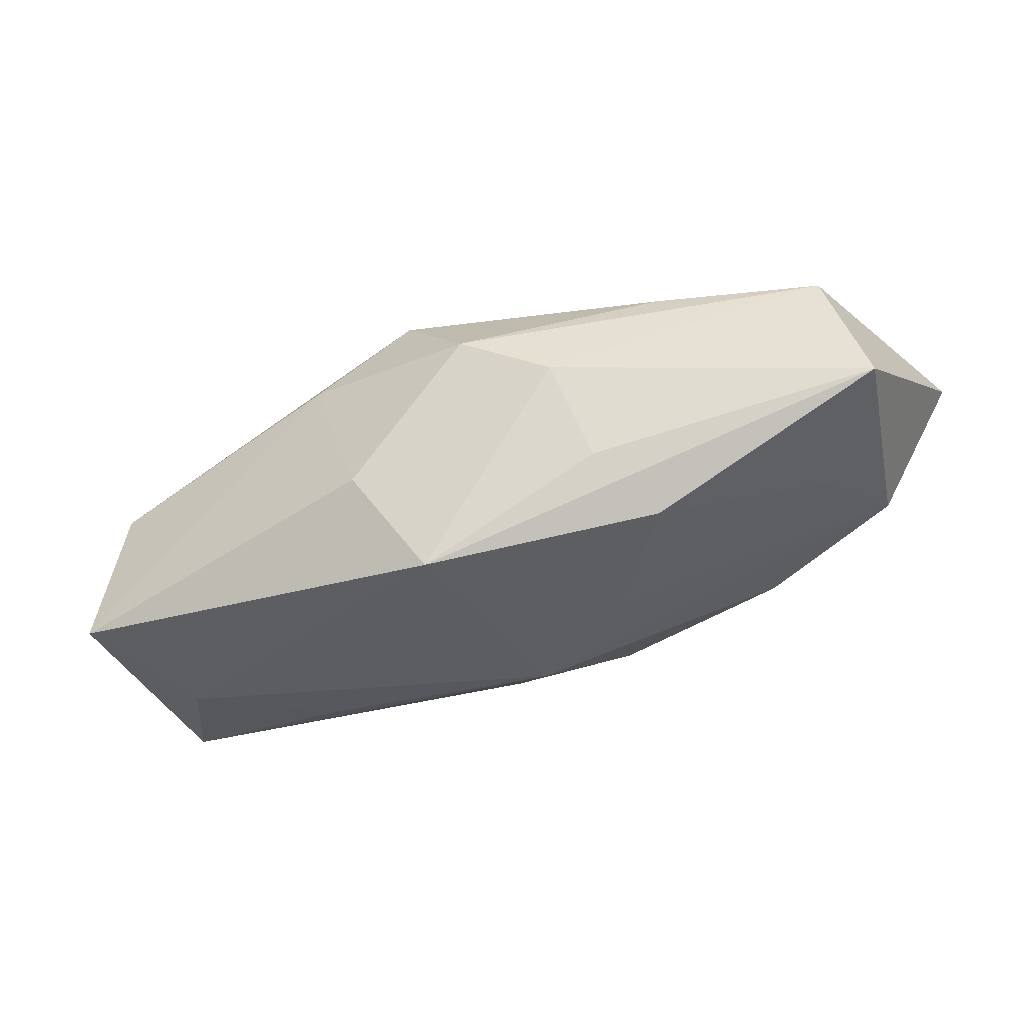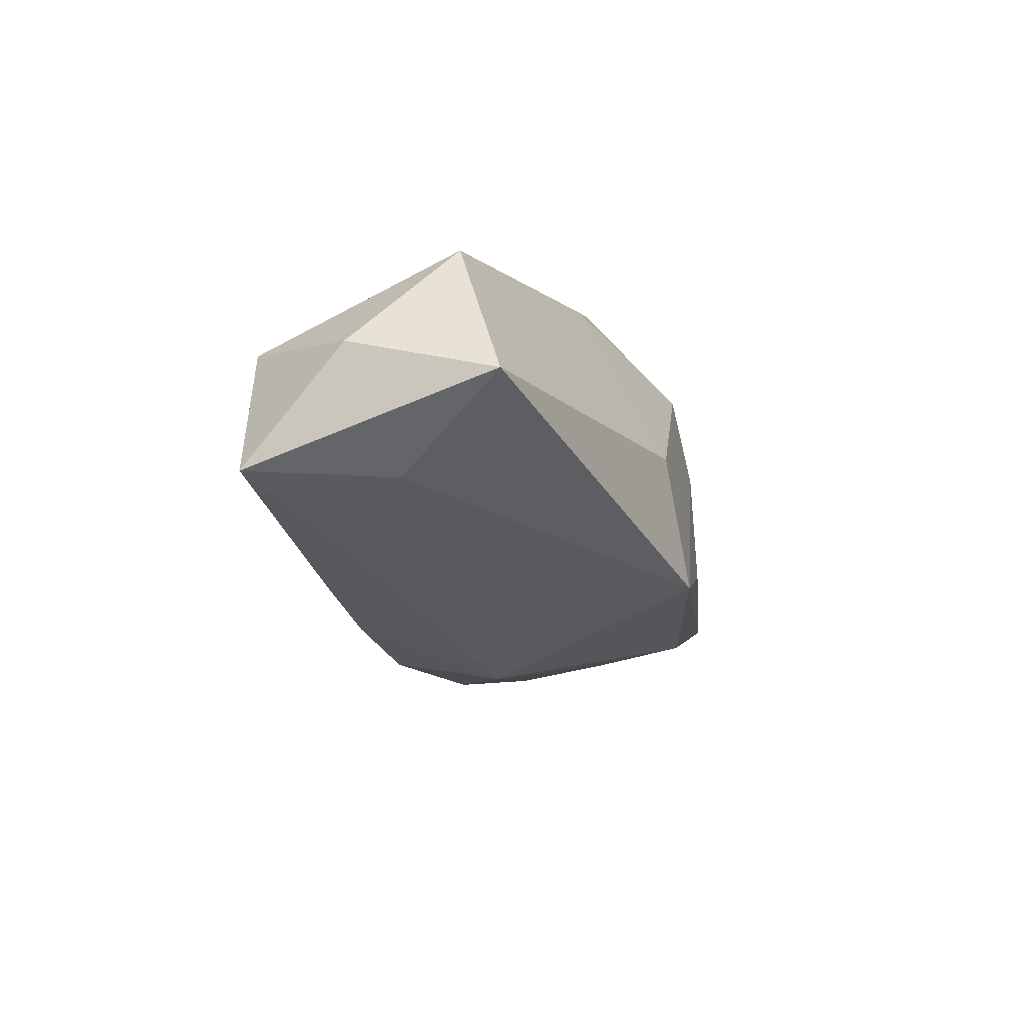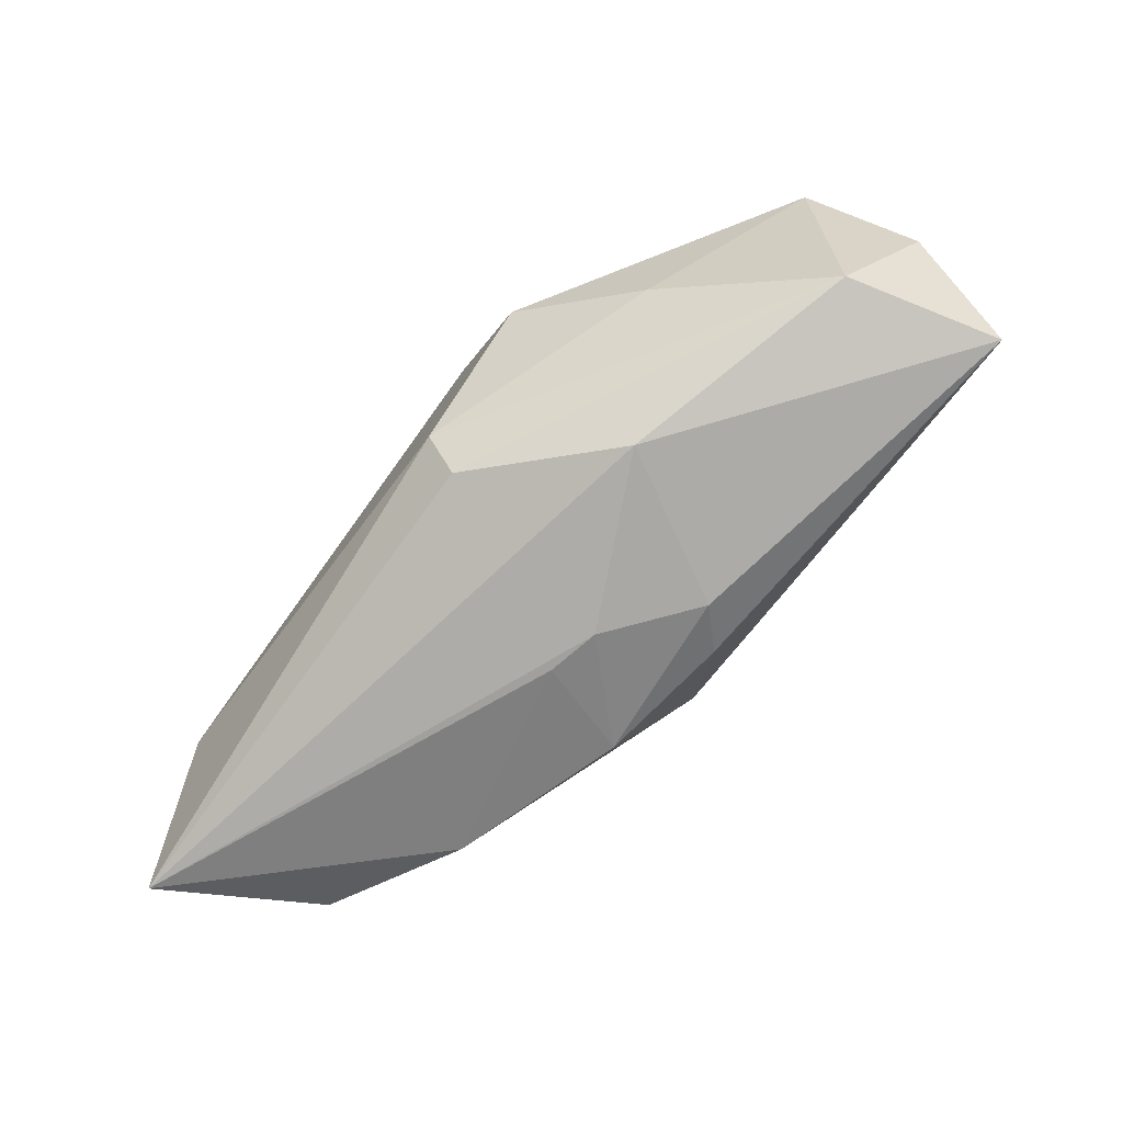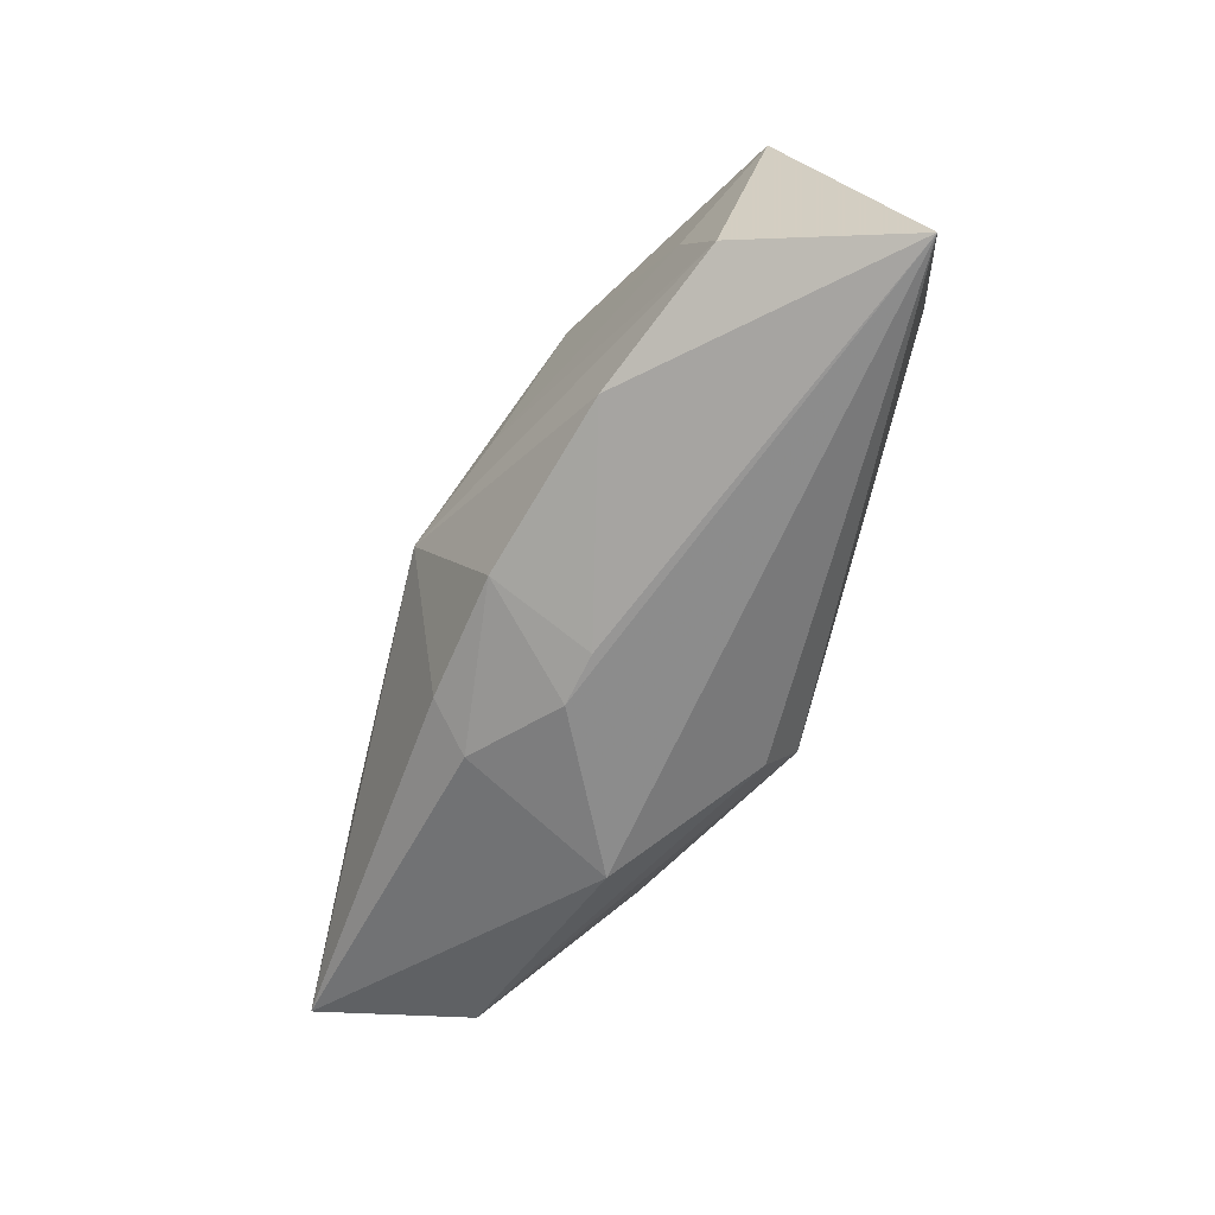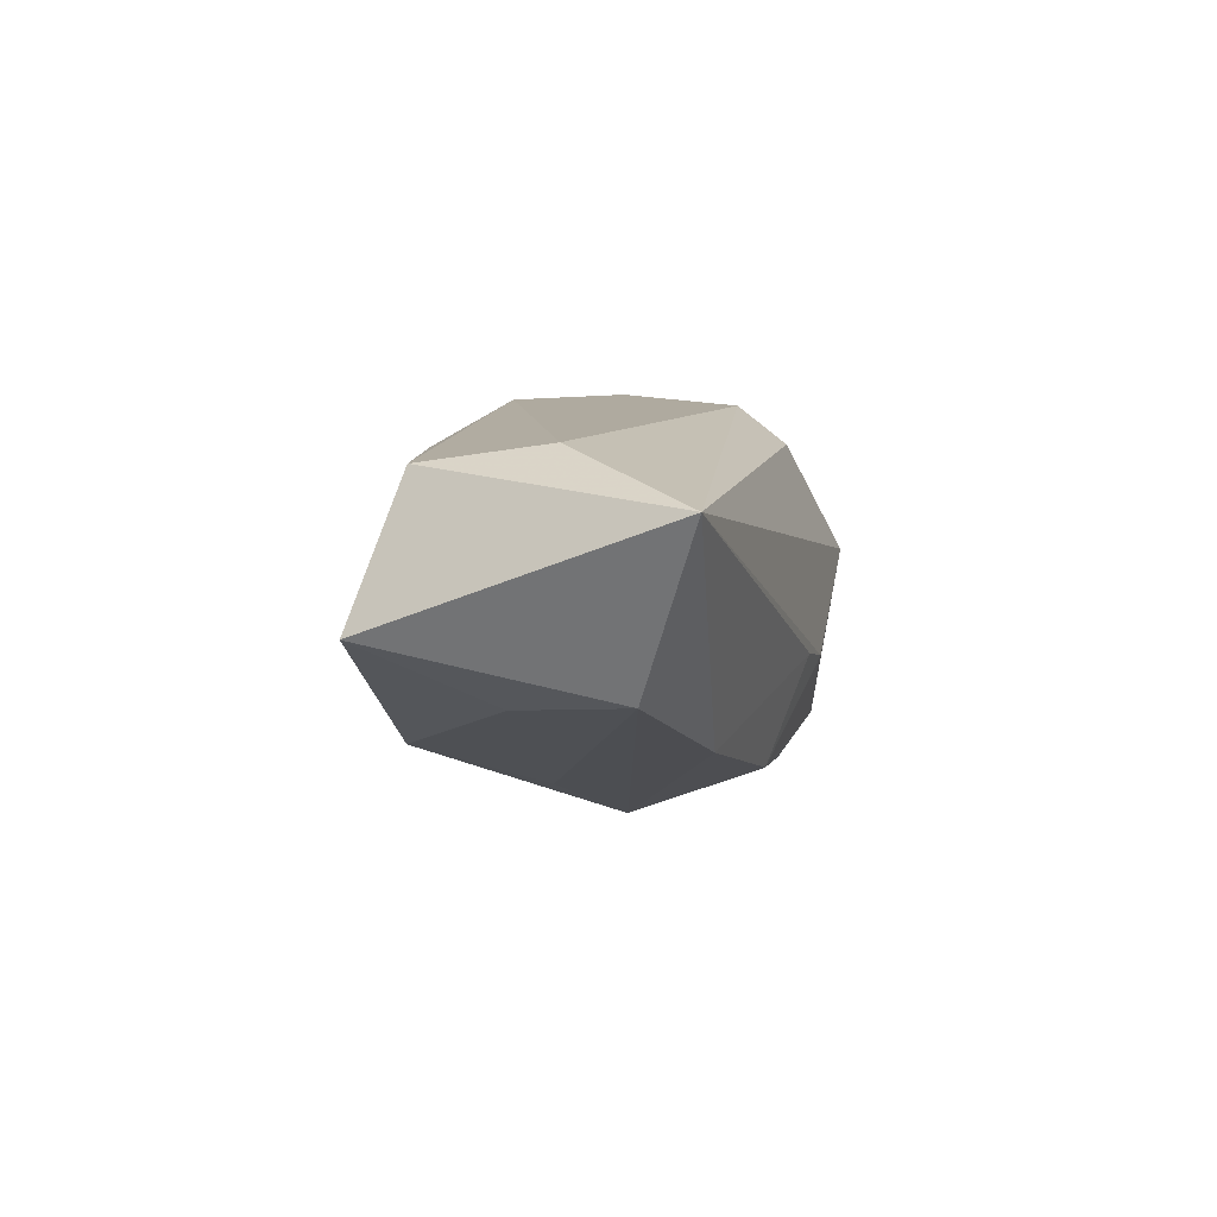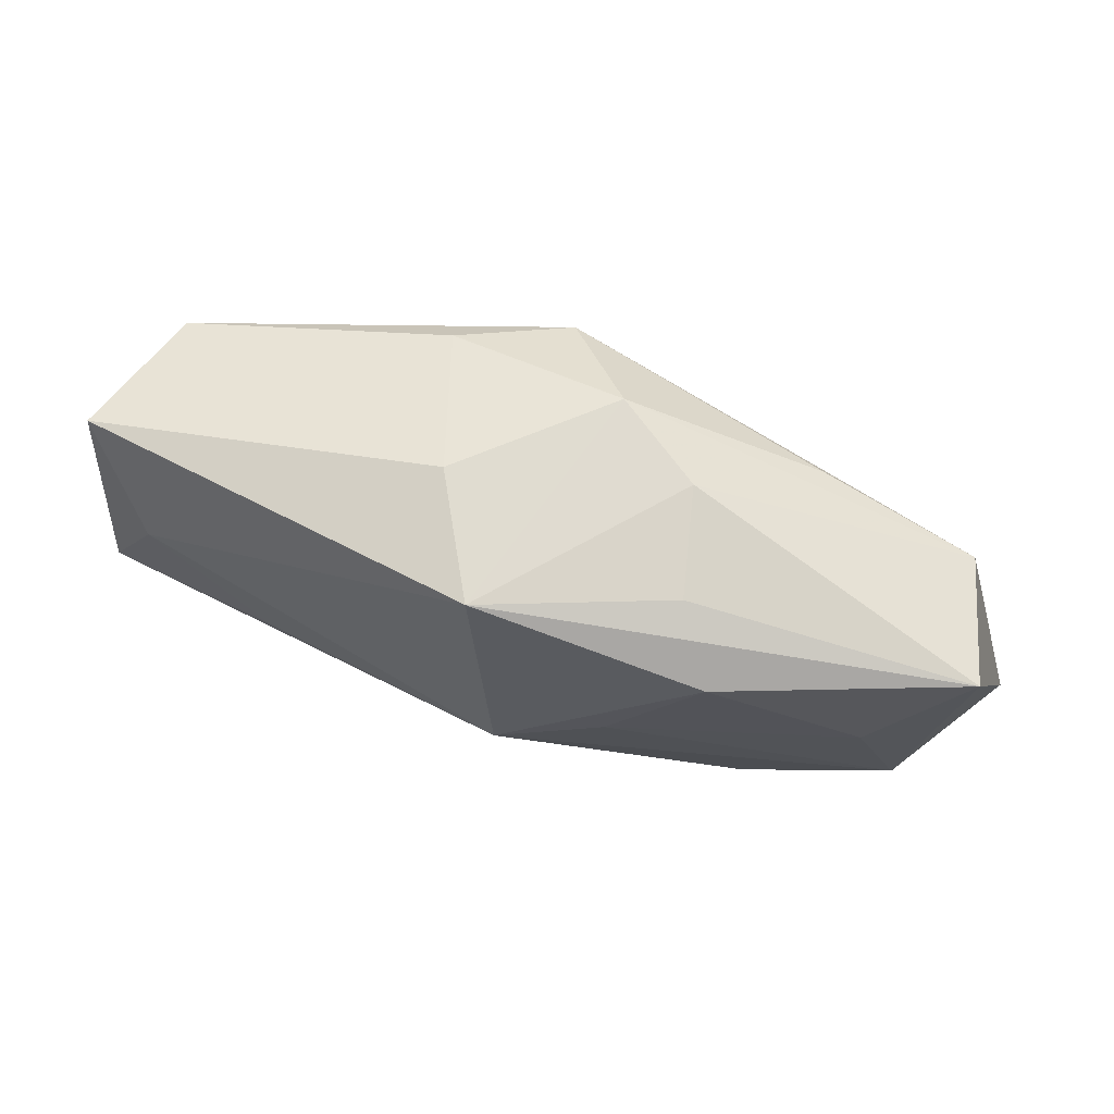
<metadata>
{"format":"obj","ext":"obj","renderer":"f3d","projection":"perspective","resolution":1024,"background":"white","views":[{"elev":-24.4,"azim":-159.8,"up":"+Z"},{"elev":-31.0,"azim":107.8,"up":"+Z"},{"elev":-76.4,"azim":53.4,"up":"+Y"},{"elev":-63.2,"azim":-104.0,"up":"+Y"},{"elev":9.4,"azim":-77.7,"up":"+Z"},{"elev":71.2,"azim":-151.6,"up":"+Y"}]}
</metadata>
<code>
v -0.02981 -0.01031 0.009142
v 0.02435 -0.007664 -0.002239
v -0.002465 -0.00125 -0.0122
v 0.02296 0.001291 -0.01169
v -0.02569 -0.006593 -0.000849
v 0.02674 0.005948 0.0006417
v -0.0004707 -0.01227 -0.002658
v -0.00375 -0.01203 -0.001953
v 0.002317 -0.009467 -0.009479
v -0.01355 0.008788 -0.006054
v -0.008627 0.001726 -0.009101
v -0.02336 -0.002249 0.01154
v 0.004524 0.00738 0.01153
v 0.02755 0.008685 -0.008742
v -0.01006 0.01136 -0.002464
v -0.005895 -0.009887 -0.008193
v -0.02759 0.007614 0.002259
v 0.01423 -0.003368 -0.01219
v -0.01695 -0.008851 -0.004883
v 0.004658 -0.01113 -0.007113
v 0.009757 -0.01218 0.002199
v 0.001862 -0.009803 0.009356
v 0.0006284 0.01293 -0.009147
v 0.02867 -0.0001593 -0.005772
v -0.0135 0.007247 0.01025
v -0.001253 0.01206 0.006823
v 0.01659 -0.0023 0.005949
v 0.00226 -0.006826 0.01154
v 0.01063 0.008835 0.006819
v 0.01016 0.001658 0.01154
v -0.007368 0.01178 0.004033
v -0.02284 0.0006176 -0.001869
v -0.02404 0.005212 0.01043
v 0.02691 -0.006885 -0.01203
v 0.005875 0.01293 -0.00237
f 1 28 12
f 24 6 2
f 35 23 26
f 26 29 35
f 13 29 26
f 6 29 13
f 12 13 33
f 1 12 33
f 14 6 24
f 23 35 14
f 14 29 6
f 14 35 29
f 3 23 4
f 4 18 3
f 23 14 4
f 1 33 17
f 28 2 27
f 27 2 6
f 7 21 1
f 20 21 7
f 22 2 28
f 22 21 2
f 22 28 1
f 1 21 22
f 30 12 28
f 30 13 12
f 28 27 30
f 6 13 30
f 30 27 6
f 25 13 26
f 26 33 25
f 25 33 13
f 20 7 16
f 16 19 3
f 24 2 34
f 34 14 24
f 34 4 14
f 18 4 34
f 34 21 20
f 2 21 34
f 3 18 34
f 10 23 3
f 10 17 23
f 23 17 15
f 31 33 26
f 31 17 33
f 31 15 17
f 26 23 31
f 23 15 31
f 20 16 9
f 9 34 20
f 9 16 3
f 3 34 9
f 8 7 1
f 8 16 7
f 1 19 8
f 19 16 8
f 11 10 3
f 5 19 1
f 1 17 5
f 3 19 5
f 5 11 3
f 17 10 32
f 32 5 17
f 10 11 32
f 11 5 32

</code>
